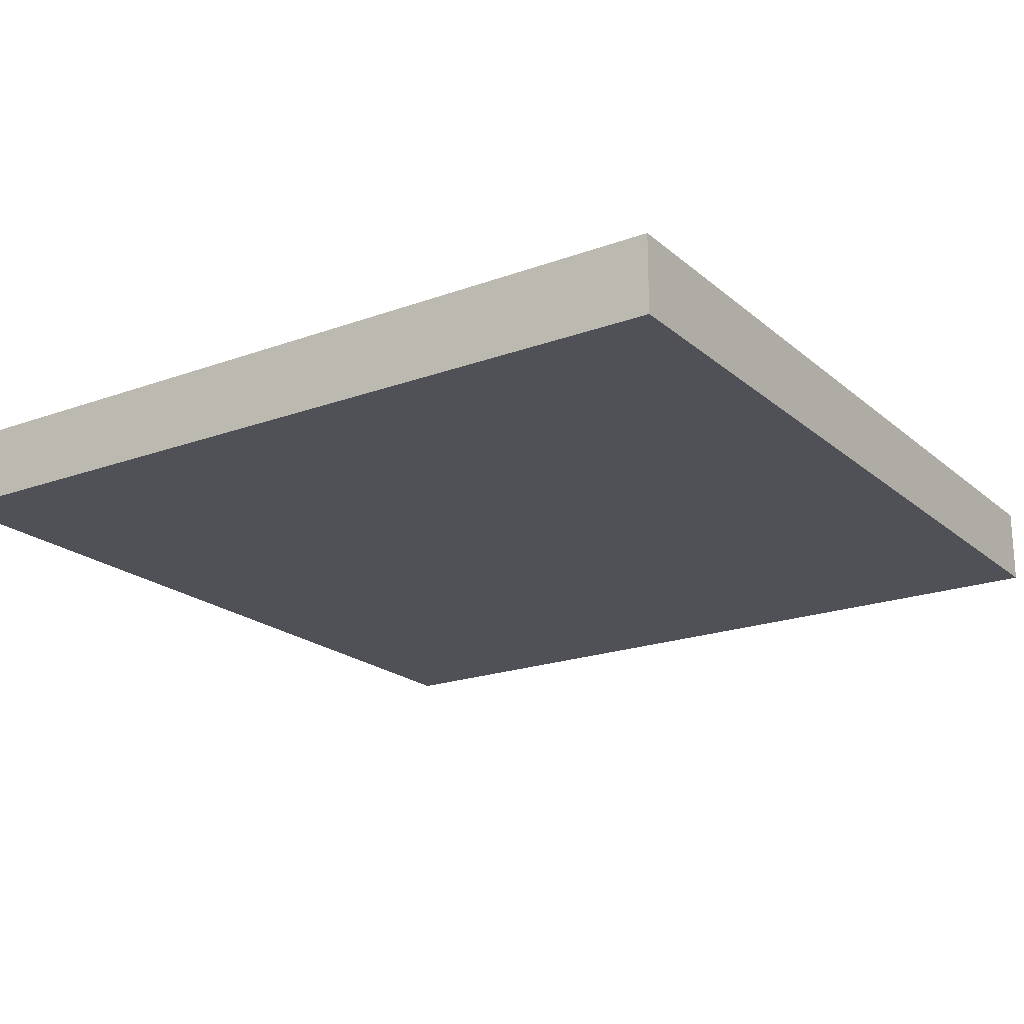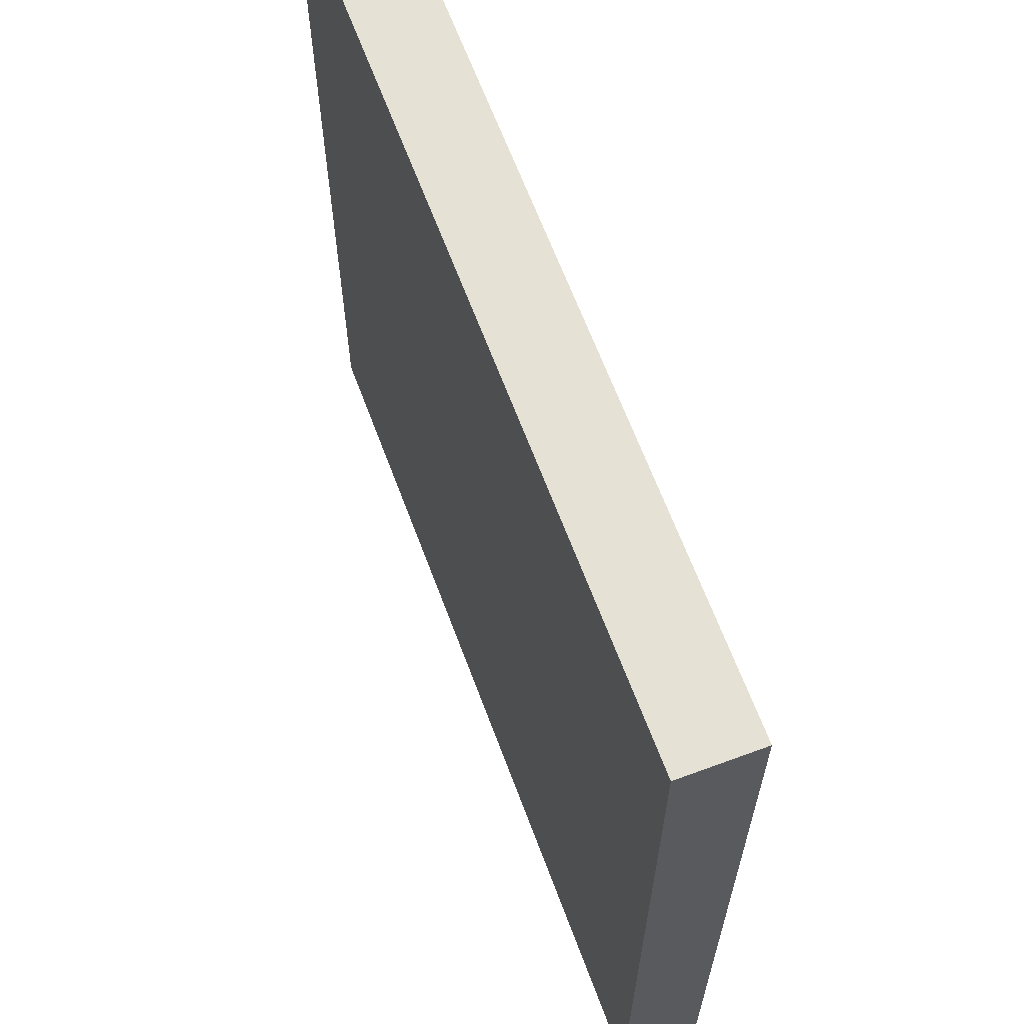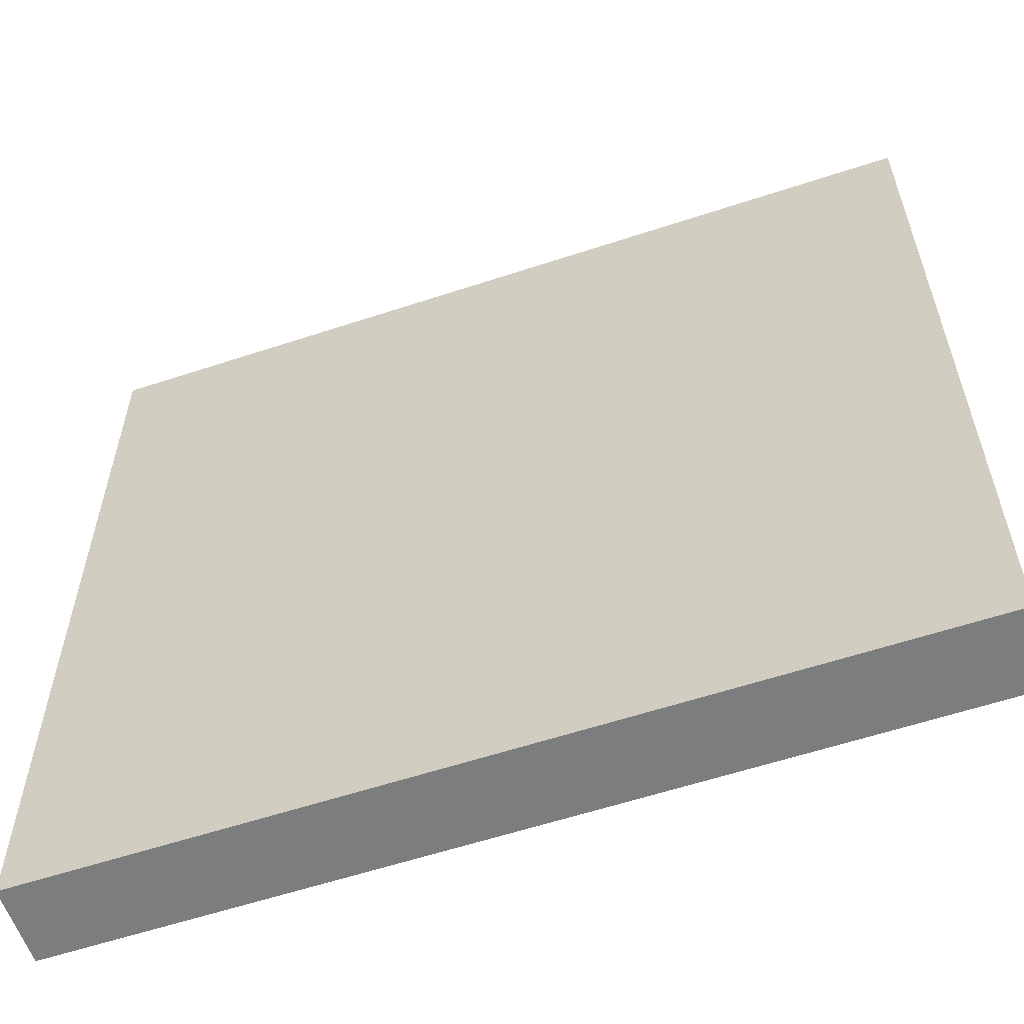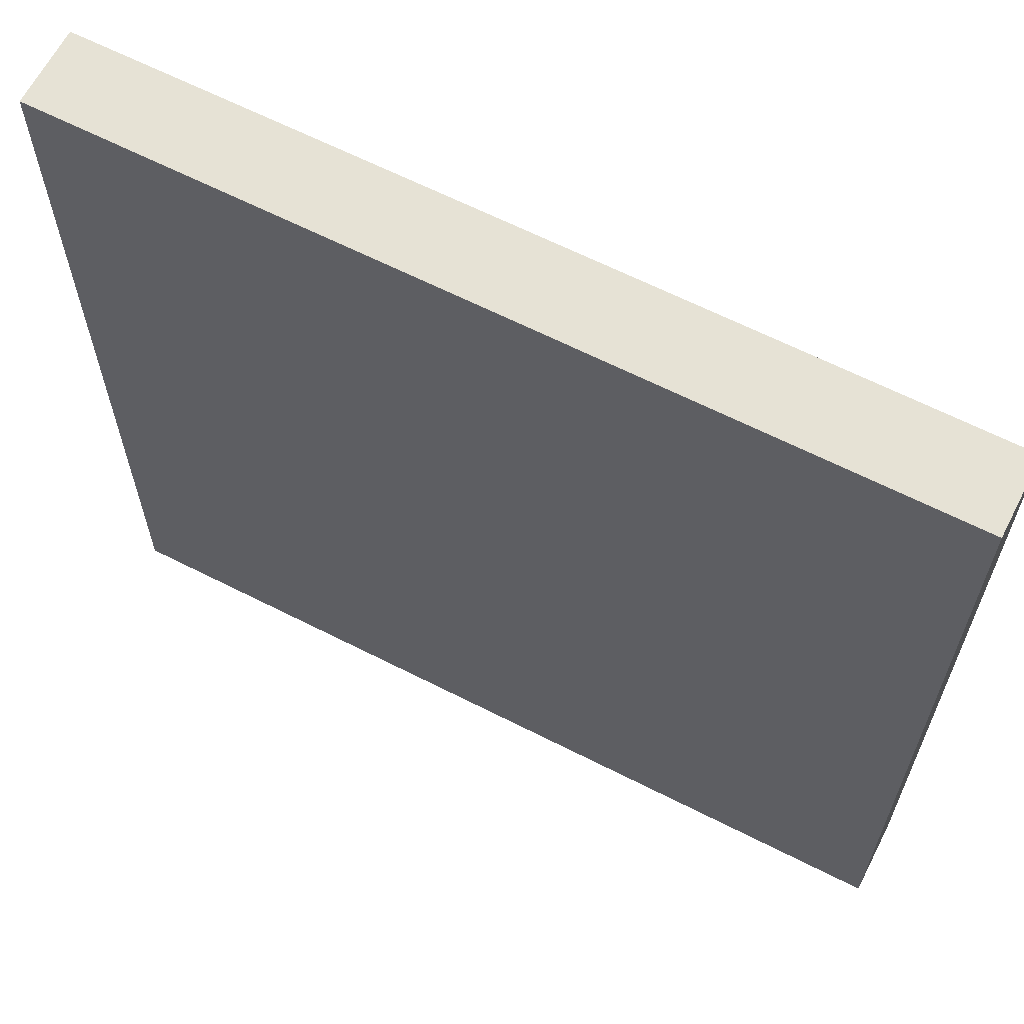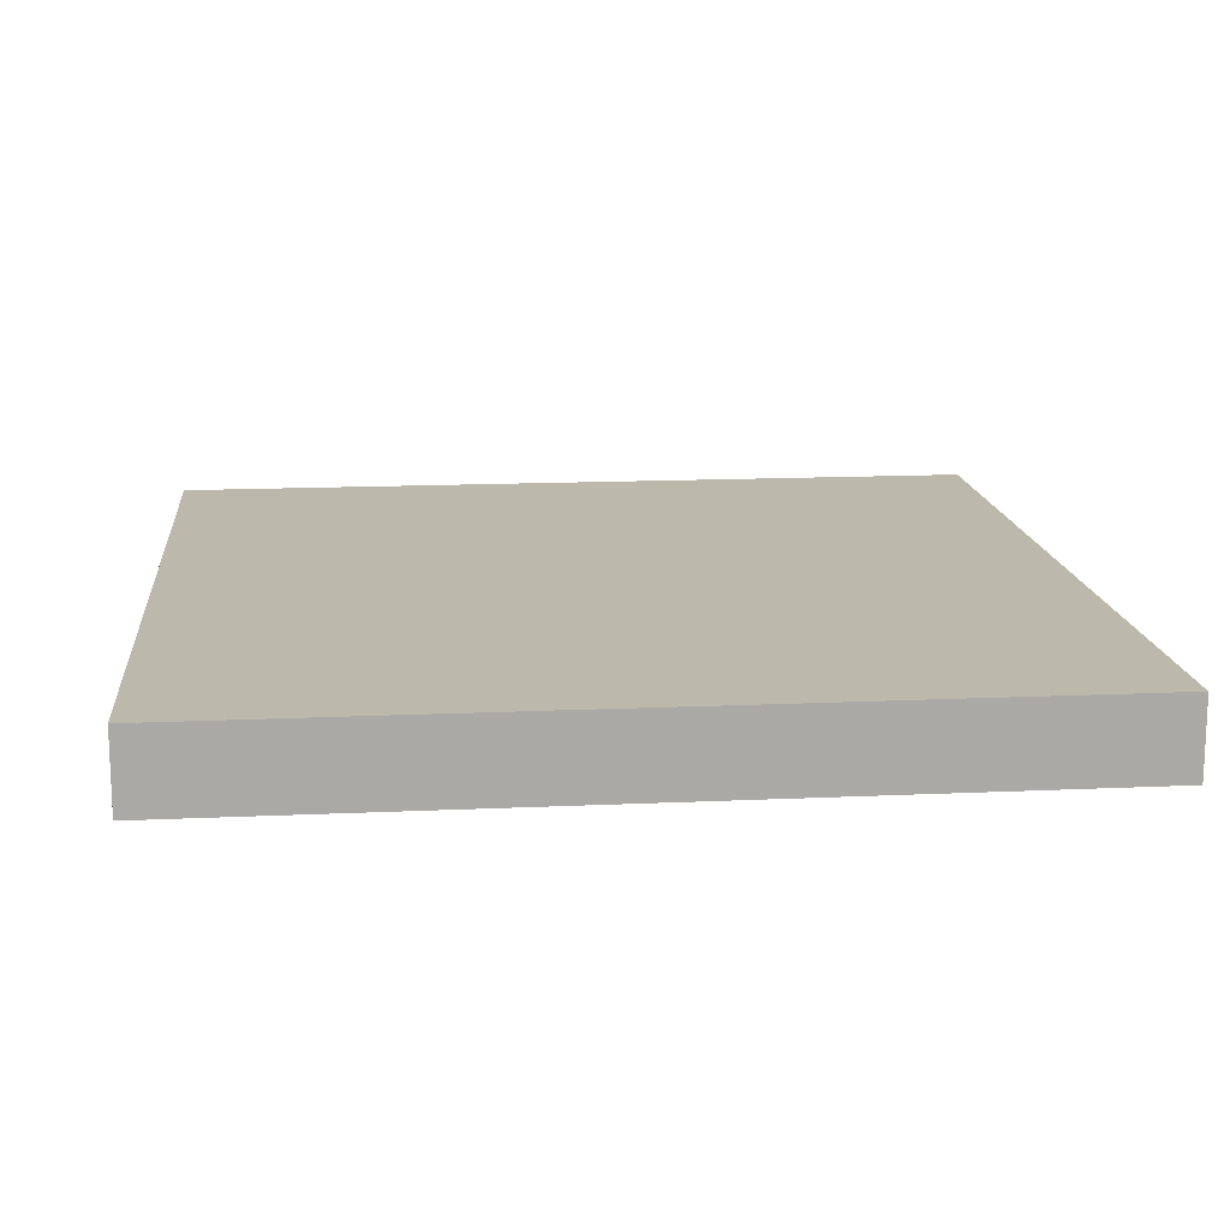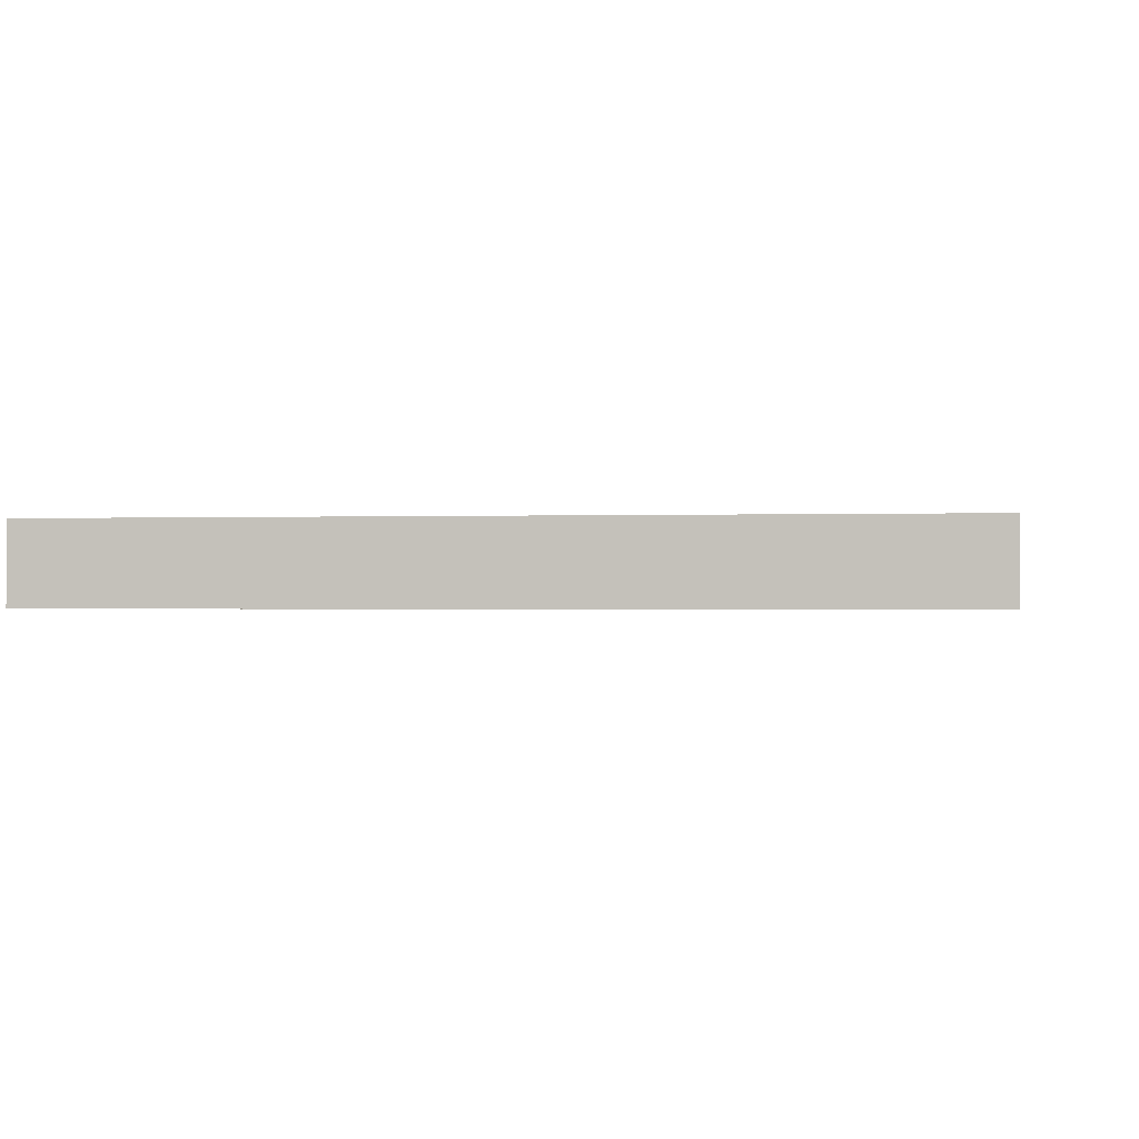
<metadata>
{"format":"obj","ext":"obj","renderer":"f3d","projection":"perspective","resolution":1024,"background":"white","views":[{"elev":-20.3,"azim":-146.2,"up":"+Z"},{"elev":64.6,"azim":-110.4,"up":"+Y"},{"elev":-59.0,"azim":-161.2,"up":"+Y"},{"elev":64.0,"azim":27.2,"up":"+Y"},{"elev":14.8,"azim":-5.7,"up":"+Z"},{"elev":-0.8,"azim":8.1,"up":"+Z"}]}
</metadata>
<code>
o startCube_Cube.036
v -5.5 -5.5 3
v -5.5 -5.5 4
v -5.5 5.5 3
v -5.5 5.5 4
v 5.5 -5.5 3
v 5.5 -5.5 4
v 5.5 5.5 3
v 5.5 5.5 4
f 1 2 4 3
f 3 4 8 7
f 7 8 6 5
f 5 6 2 1
f 3 7 5 1
f 8 4 2 6

</code>
